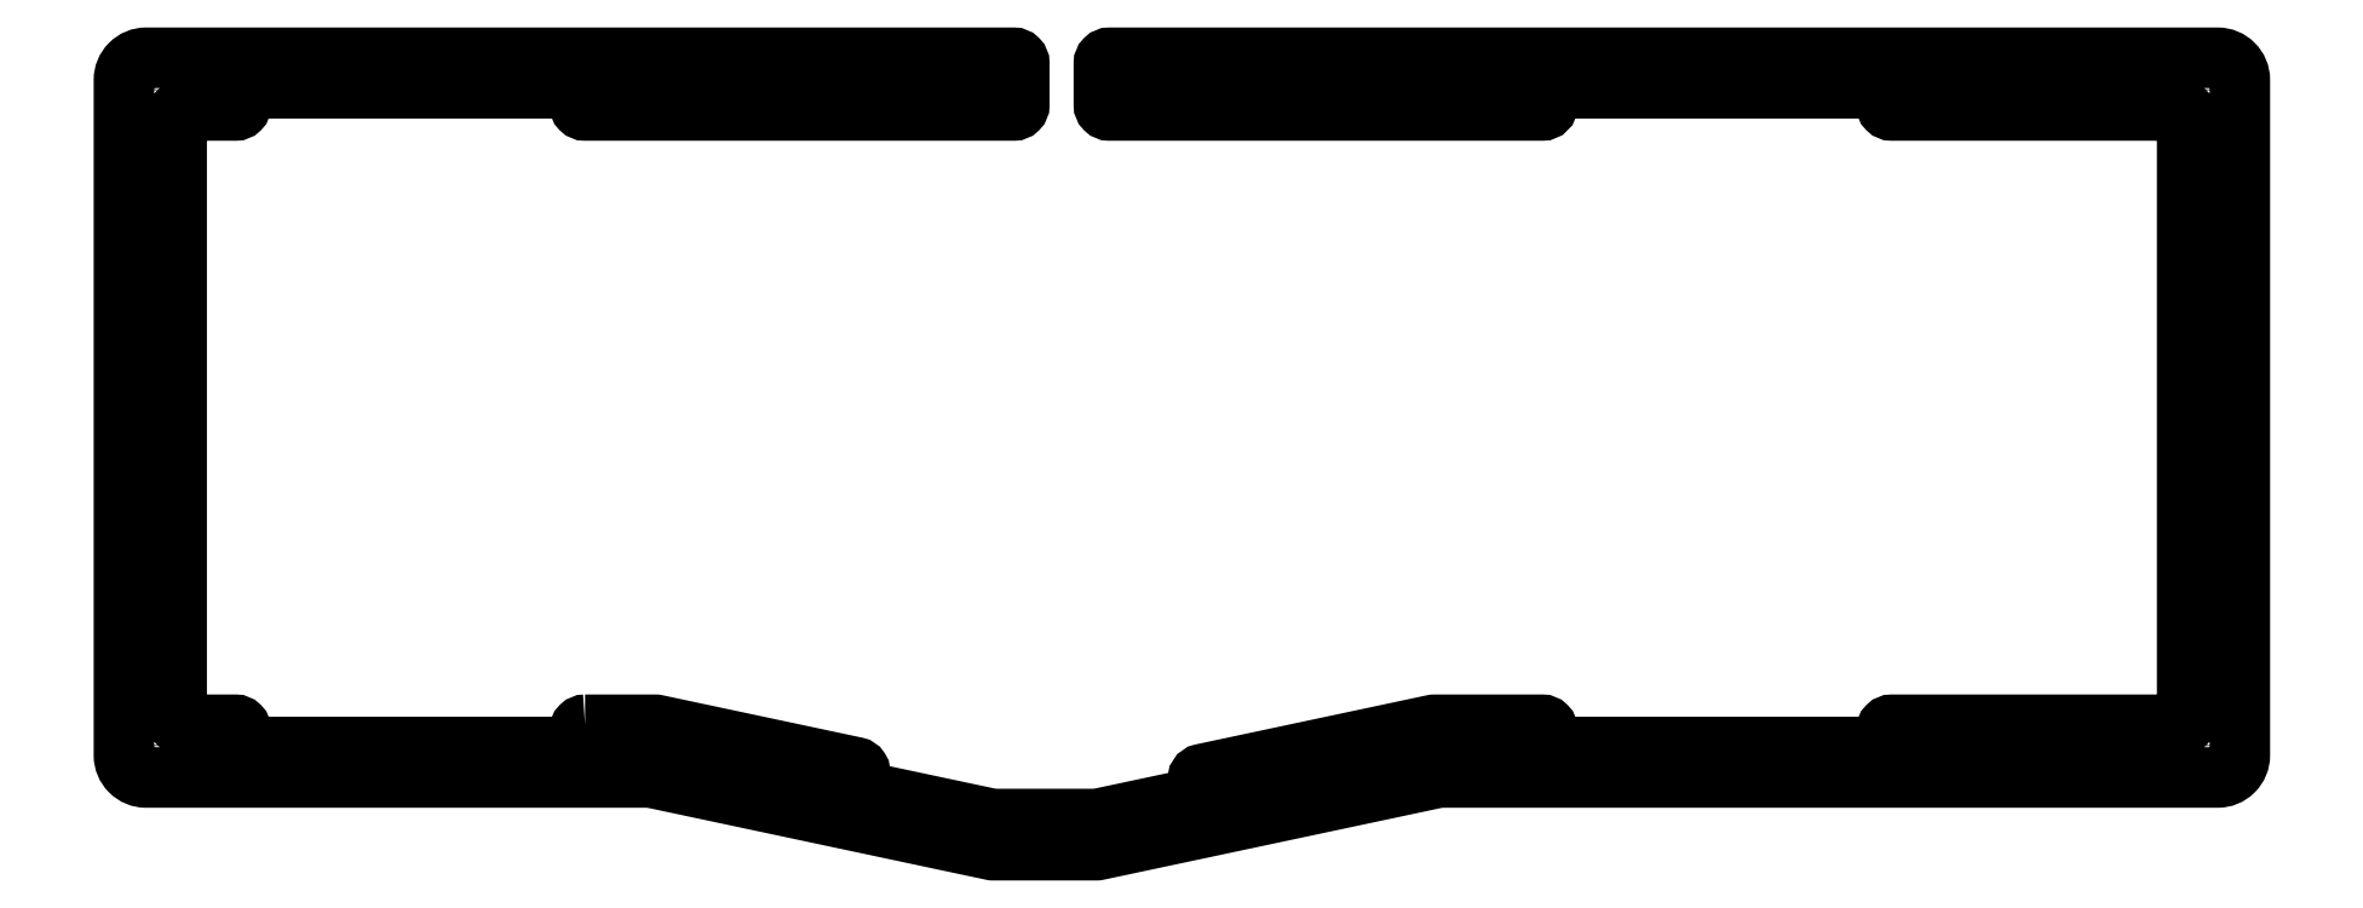
<metadata>
{"format":"dxf","ext":"dxf","renderer":"ezdxf+matplotlib","layout":"modelspace","background":"white","min_lineweight":24,"dpi":150}
</metadata>
<code>
0
SECTION
2
ENTITIES
0
CIRCLE
8
0
10
616.1
20
32.71
30
0
40
2.4
210
0
220
0
230
1
0
CIRCLE
8
0
10
616.1
20
152.9
30
0
40
2.4
210
0
220
0
230
1
0
CIRCLE
8
0
10
527
20
33.71
30
0
40
2.4
210
0
220
0
230
1
0
CIRCLE
8
0
10
758.3
20
152.9
30
0
40
2.4
210
0
220
0
230
1
0
CIRCLE
8
0
10
527
20
151.9
30
0
40
2.4
210
0
220
0
230
1
0
CIRCLE
8
0
10
896.9
20
33.71
30
0
40
2.4
210
0
220
0
230
1
0
CIRCLE
8
0
10
758.3
20
32.71
30
0
40
2.4
210
0
220
0
230
1
0
CIRCLE
8
0
10
896.9
20
151.9
30
0
40
2.4
210
0
220
0
230
1
0
LWPOLYLINE
8
0
90
80
70
1
43
0
10
604.3
20
37.46
10
617
20
37.46
42
-0.05241
10
617.2
20
37.44
10
653.2
20
29.81
42
-0.4142
10
653.9
20
28.62
10
653.5
20
26.66
42
0.4142
10
654.3
20
25.48
10
677.7
20
20.5
42
0.05241
10
677.9
20
20.47
10
696.5
20
20.47
42
0.05241
10
696.7
20
20.5
10
714.5
20
24.27
42
0.4142
10
715.2
20
25.45
10
714.8
20
27.41
42
-0.4142
10
715.6
20
28.59
10
757.2
20
37.44
42
-0.05241
10
757.4
20
37.46
10
776.9
20
37.46
42
-0.4142
10
777.9
20
36.46
10
777.9
20
34.46
42
0.4142
10
778.9
20
33.46
10
837.9
20
33.46
42
0.4142
10
838.9
20
34.46
10
838.9
20
36.46
42
-0.4142
10
839.9
20
37.46
10
892.1
20
37.46
42
0.4142
10
893.1
20
38.46
10
893.1
20
147.2
42
0.4142
10
892.1
20
148.2
10
839.9
20
148.2
42
-0.4142
10
838.9
20
149.2
10
838.9
20
151.2
42
0.4142
10
837.9
20
152.2
10
778.9
20
152.2
42
0.4142
10
777.9
20
151.2
10
777.9
20
149.2
42
-0.4142
10
776.9
20
148.2
10
698.9
20
148.2
42
-0.4142
10
697.9
20
149.2
10
697.9
20
156.7
42
-0.4142
10
698.9
20
157.7
10
898.6
20
157.7
42
-0.4142
10
902.6
20
153.7
10
902.6
20
31.96
42
-0.4142
10
898.6
20
27.96
10
758.4
20
27.96
42
0.05241
10
758.2
20
27.94
10
696.7
20
14.87
42
-0.05241
10
696.5
20
14.85
10
677.9
20
14.85
42
-0.05241
10
677.7
20
14.87
10
616.2
20
27.94
42
0.05241
10
616
20
27.96
10
525.2
20
27.96
42
-0.4142
10
521.2
20
31.96
10
521.2
20
153.7
42
-0.4142
10
525.2
20
157.7
10
681.6
20
157.7
42
-0.4142
10
682.6
20
156.7
10
682.6
20
149.2
42
-0.4142
10
681.6
20
148.2
10
604.3
20
148.2
42
-0.4142
10
603.3
20
149.2
10
603.3
20
151.2
42
0.4142
10
602.3
20
152.2
10
543.3
20
152.2
42
0.4142
10
542.3
20
151.2
10
542.3
20
149.2
42
-0.4142
10
541.3
20
148.2
10
531.7
20
148.2
42
0.4142
10
530.7
20
147.2
10
530.7
20
38.46
42
0.4142
10
531.7
20
37.46
10
541.3
20
37.46
42
-0.4142
10
542.3
20
36.46
10
542.3
20
34.46
42
0.4142
10
543.3
20
33.46
10
602.3
20
33.46
42
0.4142
10
603.3
20
34.46
10
603.3
20
36.46
42
-0.4142
0
ENDSEC
0
EOF

</code>
